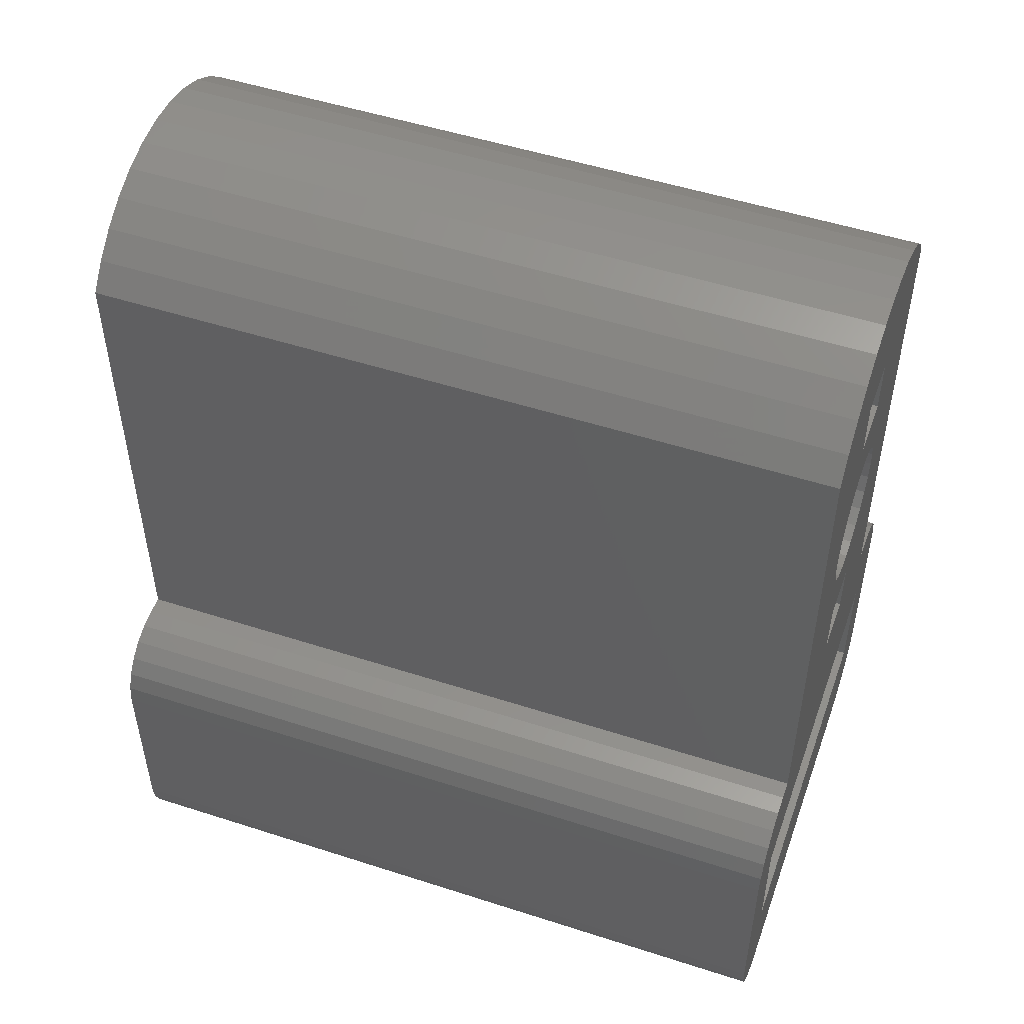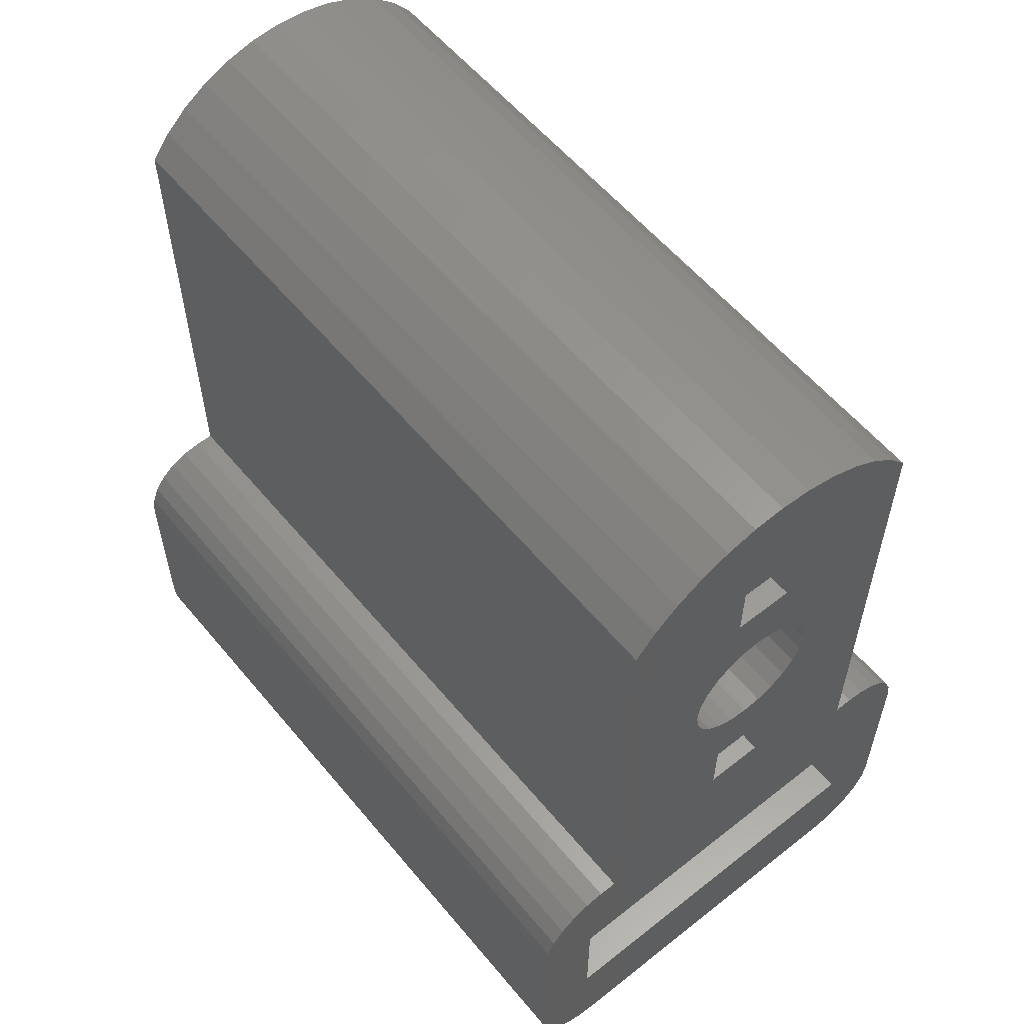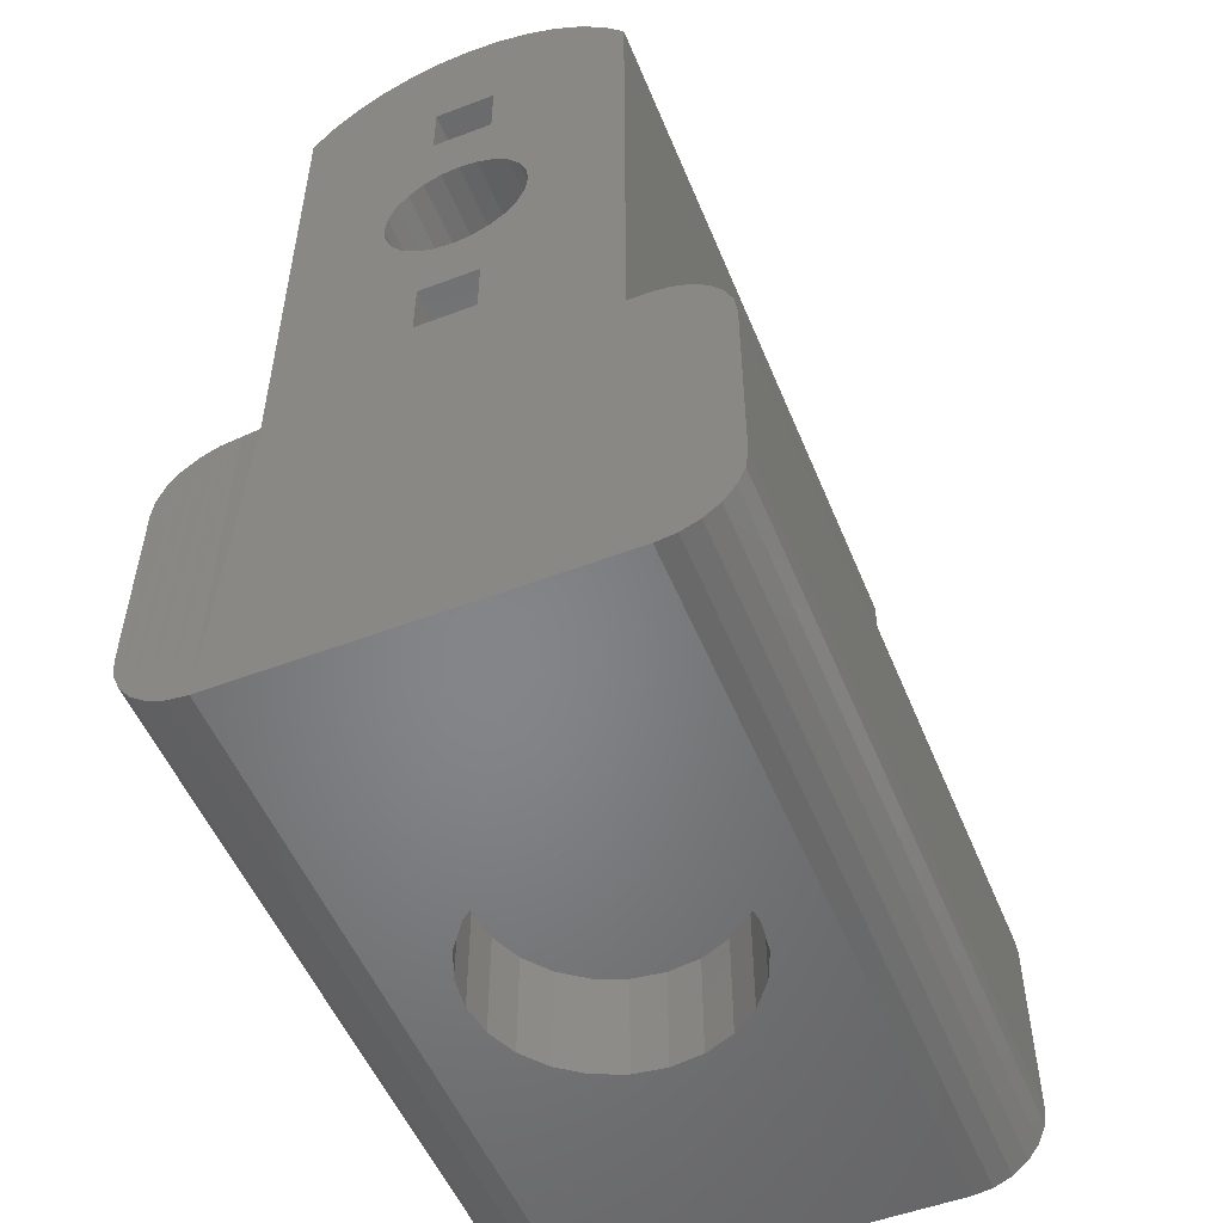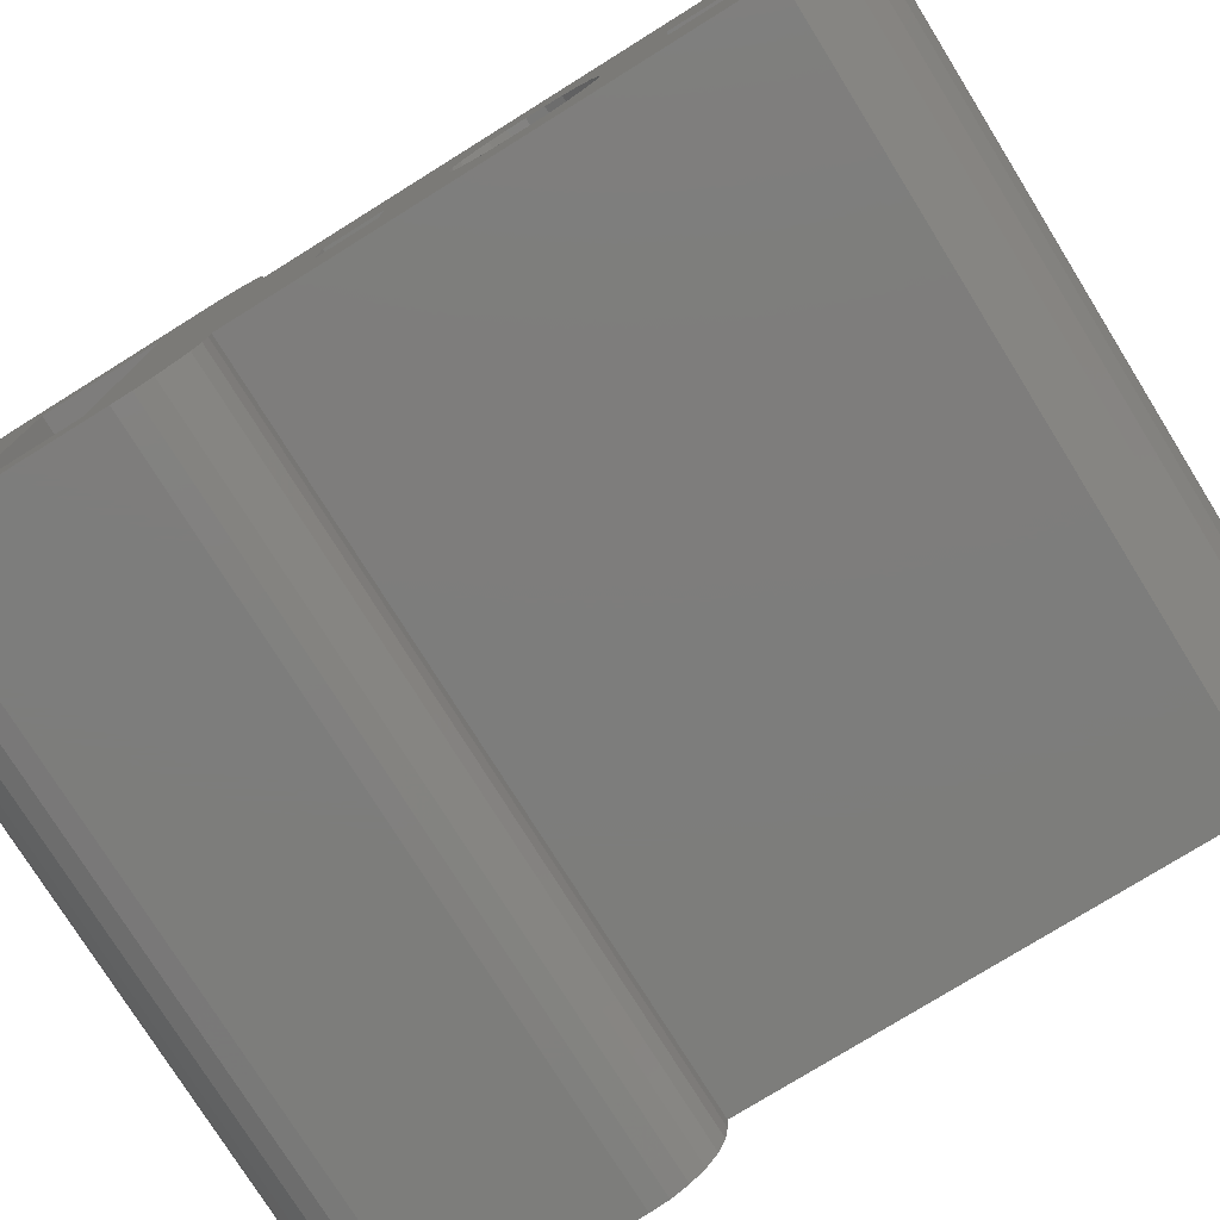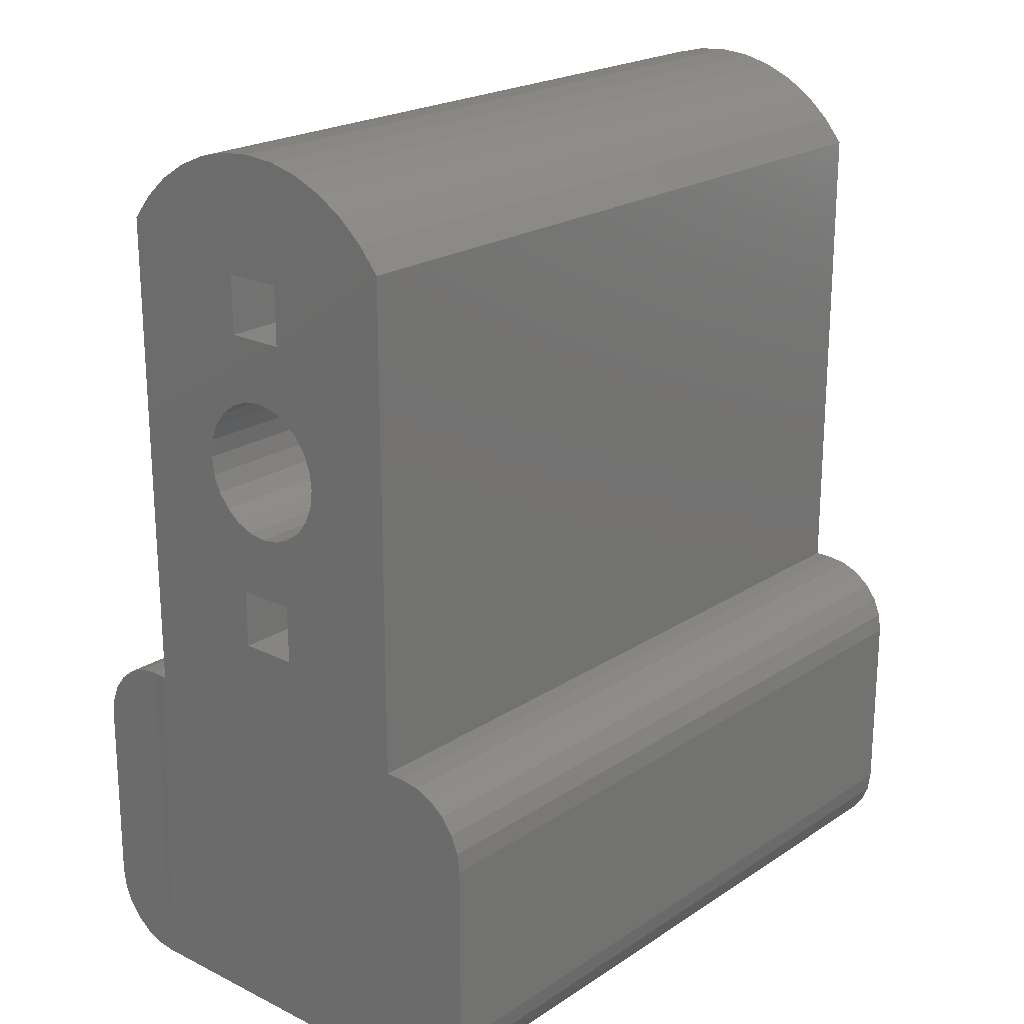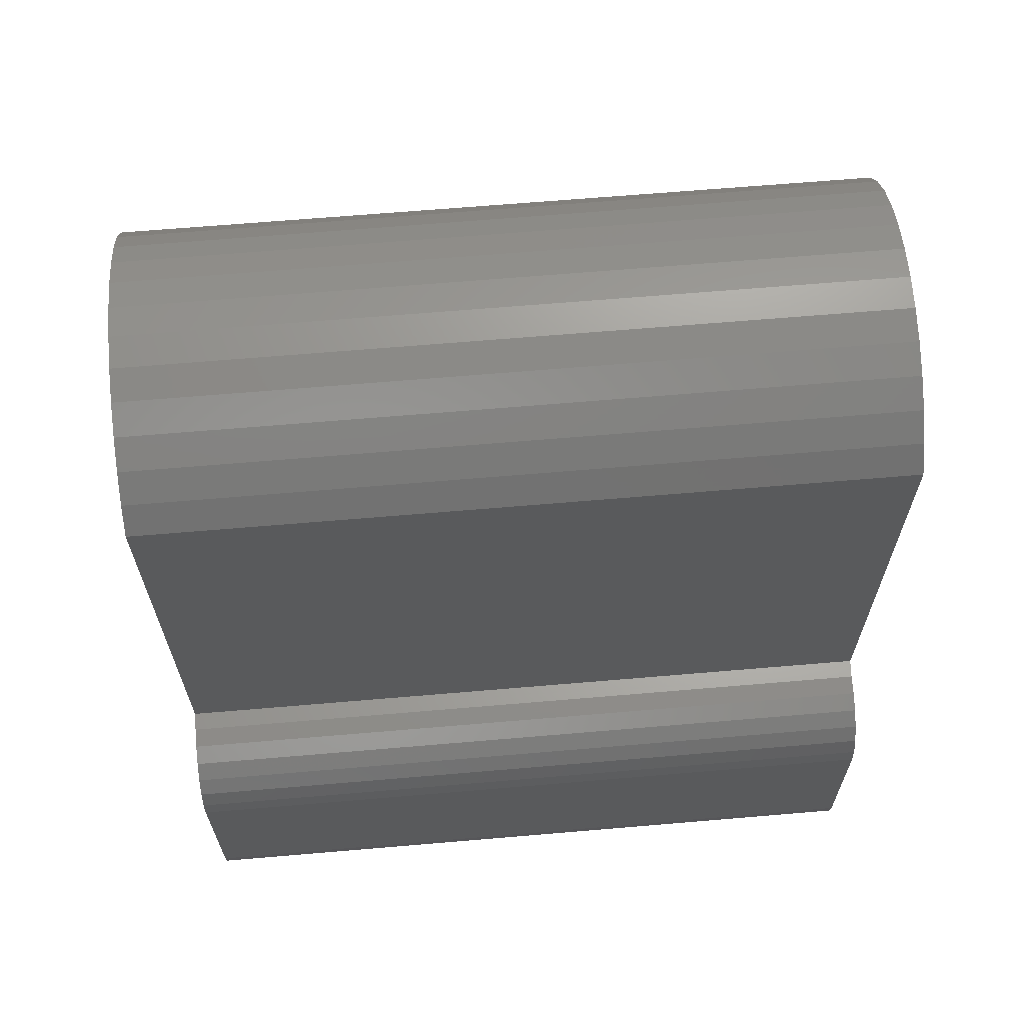
<metadata>
{"format":"stl","ext":"stl","renderer":"f3d","projection":"perspective","resolution":1024,"background":"white","views":[{"elev":51.1,"azim":19.4,"up":"+Y"},{"elev":57.8,"azim":50.7,"up":"+Y"},{"elev":-52.7,"azim":-67.9,"up":"+Y"},{"elev":-76.8,"azim":121.9,"up":"+Z"},{"elev":21.4,"azim":-49.0,"up":"+Y"},{"elev":65.8,"azim":175.1,"up":"+Y"}]}
</metadata>
<code>
# stl→obj: 206 verts, 424 faces
v 18.03 43.75 0.8502
v 9.989 43.76 6.05
v 9.989 43.75 0.8502
v 18.03 43.76 6.05
v 9.989 42.11 6.048
v 9.989 42.1 0.8482
v 18.03 42.1 0.8482
v 18.03 42.11 6.048
v 8.029 49.35 2.627
v 18.03 49.55 2.778
v 8.029 49.55 2.778
v 18.03 49.35 2.627
v 18.03 49.7 2.975
v 8.029 49.7 2.975
v 18.03 49.8 3.204
v 8.029 49.8 3.204
v 18.03 49.83 3.45
v 8.029 49.83 3.45
v 18.03 49.8 3.696
v 8.029 49.8 3.696
v 18.03 49.7 3.925
v 8.029 49.7 3.925
v 18.03 49.55 4.122
v 8.029 49.55 4.122
v 8.029 49.36 4.273
v 18.03 49.36 4.273
v 8.029 49.13 4.368
v 18.03 49.13 4.368
v 8.029 48.88 4.4
v 18.03 48.88 4.4
v 8.029 48.63 4.368
v 18.03 48.63 4.368
v 8.029 48.41 4.273
v 18.03 48.41 4.273
v 8.029 48.21 4.122
v 18.03 48.21 4.122
v 8.029 48.06 3.925
v 18.03 48.06 3.925
v 8.029 47.96 3.696
v 18.03 47.96 3.696
v 8.029 47.93 3.45
v 18.03 47.93 3.45
v 8.029 47.96 3.204
v 18.03 47.96 3.205
v 8.029 48.06 2.975
v 18.03 48.06 2.975
v 8.029 48.21 2.778
v 18.03 48.21 2.779
v 18.03 48.4 2.628
v 8.029 48.4 2.627
v 18.03 48.63 2.533
v 8.029 48.63 2.533
v 18.03 48.88 2.5
v 8.029 48.88 2.5
v 18.03 49.13 2.533
v 8.029 49.13 2.532
v 11.56 42.1 4.298
v 11.83 42.1 4.65
v 12.18 42.1 4.92
v 12.59 42.1 5.09
v 11.39 42.1 3.888
v 11.33 42.1 3.448
v 13.03 42.1 5.148
v 13.47 42.1 5.09
v 13.88 42.1 4.92
v 14.23 42.1 4.65
v 14.5 42.1 4.298
v 14.67 42.1 3.888
v 14.73 42.1 3.448
v 12.59 42.1 1.806
v 12.18 42.1 1.976
v 11.83 42.1 2.246
v 11.56 42.1 2.598
v 11.39 42.1 3.008
v 13.03 42.1 1.748
v 13.47 42.1 1.806
v 13.88 42.1 1.976
v 14.23 42.1 2.246
v 14.5 42.1 2.598
v 14.67 42.1 3.008
v 18.03 47.08 3.85
v 8.029 46.28 3.85
v 8.028 47.08 3.85
v 18.03 46.28 3.85
v 8.029 46.28 3.05
v 18.03 46.28 3.05
v 18.03 47.08 3.05
v 8.028 47.08 3.05
v 18.03 51.48 3.85
v 8.028 50.68 3.85
v 8.028 51.48 3.85
v 18.03 50.68 3.85
v 8.028 50.68 3.05
v 18.03 50.68 3.05
v 18.03 51.48 3.05
v 8.028 51.48 3.05
v 13.88 40.63 4.921
v 14.23 40.63 4.65
v 12.59 40.63 5.09
v 13.03 40.63 5.148
v 12.18 40.63 4.921
v 11.33 40.63 3.448
v 11.39 40.63 3.888
v 11.56 40.63 4.298
v 11.83 40.63 4.65
v 13.47 40.63 5.09
v 11.39 40.63 3.008
v 11.83 40.63 2.246
v 11.56 40.63 2.598
v 14.5 40.63 4.298
v 14.67 40.63 3.888
v 14.73 40.63 3.448
v 14.5 40.63 2.598
v 14.67 40.63 3.008
v 12.18 40.63 1.976
v 13.47 40.63 1.806
v 13.88 40.63 1.976
v 14.23 40.63 2.246
v 13.03 40.63 1.748
v 12.59 40.63 1.806
v 8.029 52.94 2.605
v 8.029 52.78 2.209
v 8.029 53.05 3.022
v 8.029 53.05 3.878
v 8.029 52.94 4.296
v 8.029 52.78 4.691
v 8.029 53.08 3.45
v 8.029 52.26 1.523
v 8.029 51.93 1.25
v 8.029 45.23 1.251
v 8.029 41.37 0.03403
v 8.047 44.23 4.536e-05
v 8.029 41.63 -5.108e-05
v 8.047 44.49 0.03408
v 8.029 41.13 0.1339
v 8.047 44.73 0.1339
v 8.047 44.94 0.2926
v 8.029 40.92 0.2928
v 8.047 45.1 0.4994
v 8.029 40.76 0.5
v 8.047 45.2 0.7403
v 8.029 40.66 0.7411
v 8.047 45.23 0.9988
v 8.029 40.63 1
v 8.028 40.63 5.9
v 8.029 52.55 1.846
v 8.029 52.55 5.055
v 8.029 45.23 5.65
v 8.029 52.26 5.377
v 8.029 45.23 5.9
v 8.028 40.66 6.159
v 8.029 45.2 6.159
v 8.028 40.76 6.4
v 8.029 45.1 6.4
v 8.028 40.92 6.607
v 8.029 44.94 6.607
v 8.028 41.13 6.766
v 8.029 44.73 6.766
v 8.028 41.37 6.866
v 8.029 44.49 6.866
v 8.028 41.63 6.9
v 8.029 44.23 6.9
v 8.029 51.93 5.65
v 18.03 44.23 0.0002745
v 18.03 44.49 0.0343
v 18.03 44.23 6.9
v 18.03 41.63 6.9
v 18.03 44.73 0.1341
v 18.03 40.63 1
v 18.03 40.63 5.9
v 18.03 40.66 0.7415
v 18.03 41.37 6.866
v 18.03 41.13 6.766
v 18.03 40.92 6.607
v 18.03 40.66 6.159
v 18.03 40.76 6.4
v 18.03 40.76 0.5003
v 18.03 40.92 0.2932
v 18.03 41.13 0.1343
v 18.03 41.63 0.0003054
v 18.03 41.37 0.03438
v 18.03 44.94 6.607
v 18.03 44.73 6.766
v 18.03 45.1 6.4
v 18.03 45.2 6.159
v 18.03 45.23 5.9
v 18.03 44.49 6.866
v 18.03 45.23 0.9991
v 18.03 45.2 0.7406
v 18.03 45.1 0.4997
v 18.03 44.94 0.2928
v 18.03 52.26 1.523
v 18.03 45.23 1.251
v 18.03 51.93 1.25
v 18.03 53.08 3.45
v 18.03 53.05 3.022
v 18.03 53.05 3.879
v 18.03 52.94 2.605
v 18.03 52.78 2.209
v 18.03 52.94 4.296
v 18.03 52.78 4.691
v 18.03 52.55 1.846
v 18.03 45.23 5.65
v 18.03 52.55 5.055
v 18.03 52.26 5.377
v 18.03 51.93 5.65
f 1 2 3
f 2 1 4
f 3 5 6
f 5 3 2
f 6 1 3
f 1 6 7
f 4 5 2
f 5 4 8
f 9 10 11
f 10 9 12
f 11 13 14
f 13 11 10
f 14 15 16
f 15 14 13
f 16 17 18
f 17 16 15
f 18 19 20
f 19 18 17
f 20 21 22
f 21 20 19
f 22 23 24
f 23 22 21
f 23 25 24
f 25 23 26
f 26 27 25
f 27 26 28
f 28 29 27
f 29 28 30
f 30 31 29
f 31 30 32
f 32 33 31
f 33 32 34
f 34 35 33
f 35 34 36
f 36 37 35
f 37 36 38
f 38 39 37
f 39 38 40
f 40 41 39
f 41 40 42
f 42 43 41
f 43 42 44
f 44 45 43
f 45 44 46
f 46 47 45
f 47 46 48
f 47 49 50
f 49 47 48
f 50 51 52
f 51 50 49
f 52 53 54
f 53 52 51
f 54 55 56
f 55 54 53
f 56 12 9
f 12 56 55
f 5 57 6
f 57 5 58
f 58 5 59
f 59 5 60
f 60 5 8
f 6 57 61
f 6 61 62
f 60 8 63
f 63 8 64
f 64 8 65
f 65 8 66
f 66 8 67
f 67 8 68
f 68 8 69
f 6 70 7
f 70 6 71
f 71 6 72
f 72 6 73
f 73 6 74
f 74 6 62
f 7 70 75
f 7 75 76
f 7 76 77
f 7 77 78
f 7 78 79
f 7 79 80
f 7 80 69
f 7 69 8
f 81 82 83
f 82 81 84
f 84 85 82
f 85 84 86
f 85 87 88
f 87 85 86
f 87 83 88
f 83 87 81
f 89 90 91
f 90 89 92
f 92 93 90
f 93 92 94
f 93 95 96
f 95 93 94
f 96 89 91
f 89 96 95
f 66 97 65
f 97 66 98
f 63 99 60
f 99 63 100
f 60 101 59
f 101 60 99
f 61 102 62
f 102 61 103
f 58 104 57
f 104 58 105
f 65 106 64
f 106 65 97
f 59 105 58
f 105 59 101
f 57 103 61
f 103 57 104
f 64 100 63
f 100 64 106
f 62 107 74
f 107 62 102
f 73 108 72
f 108 73 109
f 110 66 67
f 66 110 98
f 111 67 68
f 67 111 110
f 112 68 69
f 68 112 111
f 113 80 79
f 80 113 114
f 114 69 80
f 69 114 112
f 74 109 73
f 109 74 107
f 108 71 72
f 71 108 115
f 116 77 76
f 77 116 117
f 117 78 77
f 78 117 118
f 119 76 75
f 76 119 116
f 120 75 70
f 75 120 119
f 115 70 71
f 70 115 120
f 118 79 78
f 79 118 113
f 54 121 122
f 121 54 56
f 121 56 9
f 121 9 123
f 123 9 11
f 123 11 14
f 123 14 93
f 93 14 16
f 123 93 96
f 93 16 90
f 90 16 18
f 90 18 20
f 90 20 22
f 90 22 124
f 124 22 125
f 125 22 24
f 125 24 25
f 125 25 27
f 125 27 126
f 126 27 29
f 88 43 45
f 43 88 83
f 43 83 41
f 41 83 39
f 39 83 37
f 37 83 82
f 96 127 123
f 127 96 91
f 127 91 124
f 124 91 90
f 128 129 130
f 131 132 133
f 132 131 134
f 134 131 135
f 134 135 136
f 136 135 137
f 137 135 138
f 137 138 139
f 139 138 140
f 139 140 141
f 141 140 142
f 141 142 143
f 143 142 144
f 143 144 130
f 130 144 145
f 130 145 85
f 130 85 128
f 128 85 52
f 128 52 146
f 146 52 54
f 146 54 122
f 52 85 50
f 50 85 47
f 47 85 45
f 45 85 88
f 85 145 82
f 82 145 37
f 37 145 35
f 35 145 33
f 33 145 31
f 31 145 29
f 29 145 126
f 126 145 147
f 147 145 148
f 147 148 149
f 148 145 150
f 150 145 151
f 150 151 152
f 152 151 153
f 152 153 154
f 154 153 155
f 154 155 156
f 156 155 157
f 156 157 158
f 158 157 159
f 158 159 160
f 160 159 161
f 160 161 162
f 163 149 148
f 164 134 165
f 134 164 132
f 161 166 162
f 166 161 167
f 165 136 168
f 136 165 134
f 144 107 102
f 107 144 109
f 109 144 108
f 108 144 115
f 115 144 120
f 120 144 169
f 120 169 119
f 119 169 116
f 116 169 117
f 117 169 118
f 118 169 113
f 113 169 114
f 114 169 112
f 112 169 170
f 145 99 170
f 99 145 101
f 101 145 105
f 105 145 144
f 105 144 104
f 104 144 103
f 103 144 102
f 170 99 100
f 170 100 106
f 170 106 97
f 170 97 98
f 170 98 110
f 170 110 111
f 170 111 112
f 142 169 144
f 169 142 171
f 157 172 159
f 172 157 173
f 155 173 157
f 173 155 174
f 145 175 151
f 175 145 170
f 151 176 153
f 176 151 175
f 153 174 155
f 174 153 176
f 159 167 161
f 167 159 172
f 138 177 140
f 177 138 178
f 179 138 135
f 138 179 178
f 180 131 133
f 131 180 181
f 140 171 142
f 171 140 177
f 181 135 131
f 135 181 179
f 158 182 156
f 182 158 183
f 156 184 154
f 184 156 182
f 185 150 152
f 150 185 186
f 162 187 160
f 187 162 166
f 184 152 154
f 152 184 185
f 188 141 143
f 141 188 189
f 189 139 141
f 139 189 190
f 190 137 139
f 137 190 191
f 160 183 158
f 183 160 187
f 168 137 191
f 137 168 136
f 192 193 194
f 195 95 196
f 95 195 89
f 89 195 197
f 89 197 92
f 44 87 46
f 87 44 81
f 81 44 42
f 81 42 40
f 81 40 38
f 81 38 84
f 198 53 199
f 53 198 55
f 55 198 12
f 12 198 196
f 12 196 10
f 10 196 13
f 13 196 94
f 13 94 15
f 94 196 95
f 15 94 92
f 15 92 17
f 17 92 19
f 19 92 21
f 21 92 197
f 21 197 200
f 21 200 23
f 23 200 26
f 26 200 28
f 28 200 201
f 28 201 30
f 165 180 164
f 180 165 181
f 181 165 168
f 181 168 179
f 179 168 191
f 179 191 178
f 178 191 190
f 178 190 177
f 177 190 189
f 177 189 171
f 171 189 1
f 1 189 188
f 171 1 7
f 1 188 4
f 4 188 193
f 4 193 86
f 86 193 192
f 86 192 51
f 51 192 202
f 51 202 53
f 53 202 199
f 86 51 49
f 86 49 48
f 86 48 46
f 86 46 87
f 4 86 84
f 4 84 38
f 4 38 36
f 4 36 34
f 4 34 32
f 4 32 30
f 4 30 203
f 203 30 201
f 203 201 204
f 203 204 205
f 203 205 206
f 4 203 186
f 4 186 185
f 7 169 171
f 169 7 8
f 169 8 170
f 170 8 175
f 175 8 4
f 175 4 185
f 175 185 184
f 175 184 176
f 176 184 182
f 176 182 174
f 174 182 183
f 174 183 173
f 173 183 187
f 173 187 172
f 172 187 166
f 172 166 167
f 204 126 147
f 126 204 201
f 201 125 126
f 125 201 200
f 197 127 124
f 127 197 195
f 200 124 125
f 124 200 197
f 127 196 123
f 196 127 195
f 163 205 149
f 205 163 206
f 205 147 149
f 147 205 204
f 123 198 121
f 198 123 196
f 122 202 146
f 202 122 199
f 146 192 128
f 192 146 202
f 121 199 122
f 199 121 198
f 192 129 128
f 129 192 194
f 180 132 164
f 132 180 133
f 194 130 129
f 130 194 193
f 193 143 130
f 143 193 188
f 148 206 163
f 206 148 203
f 186 148 150
f 148 186 203

</code>
